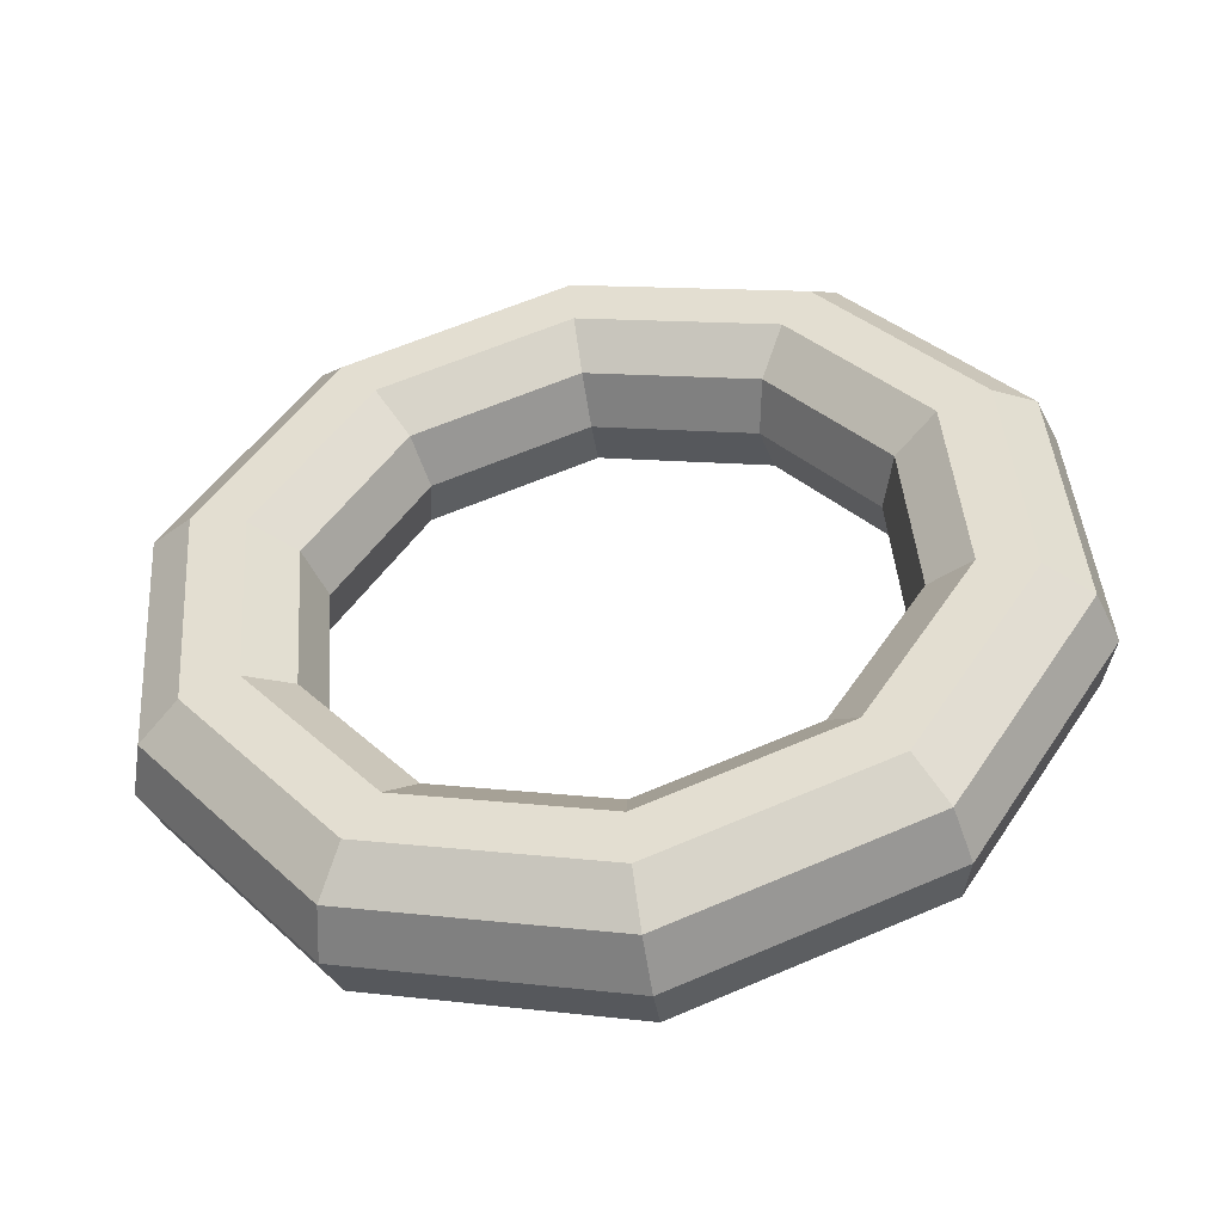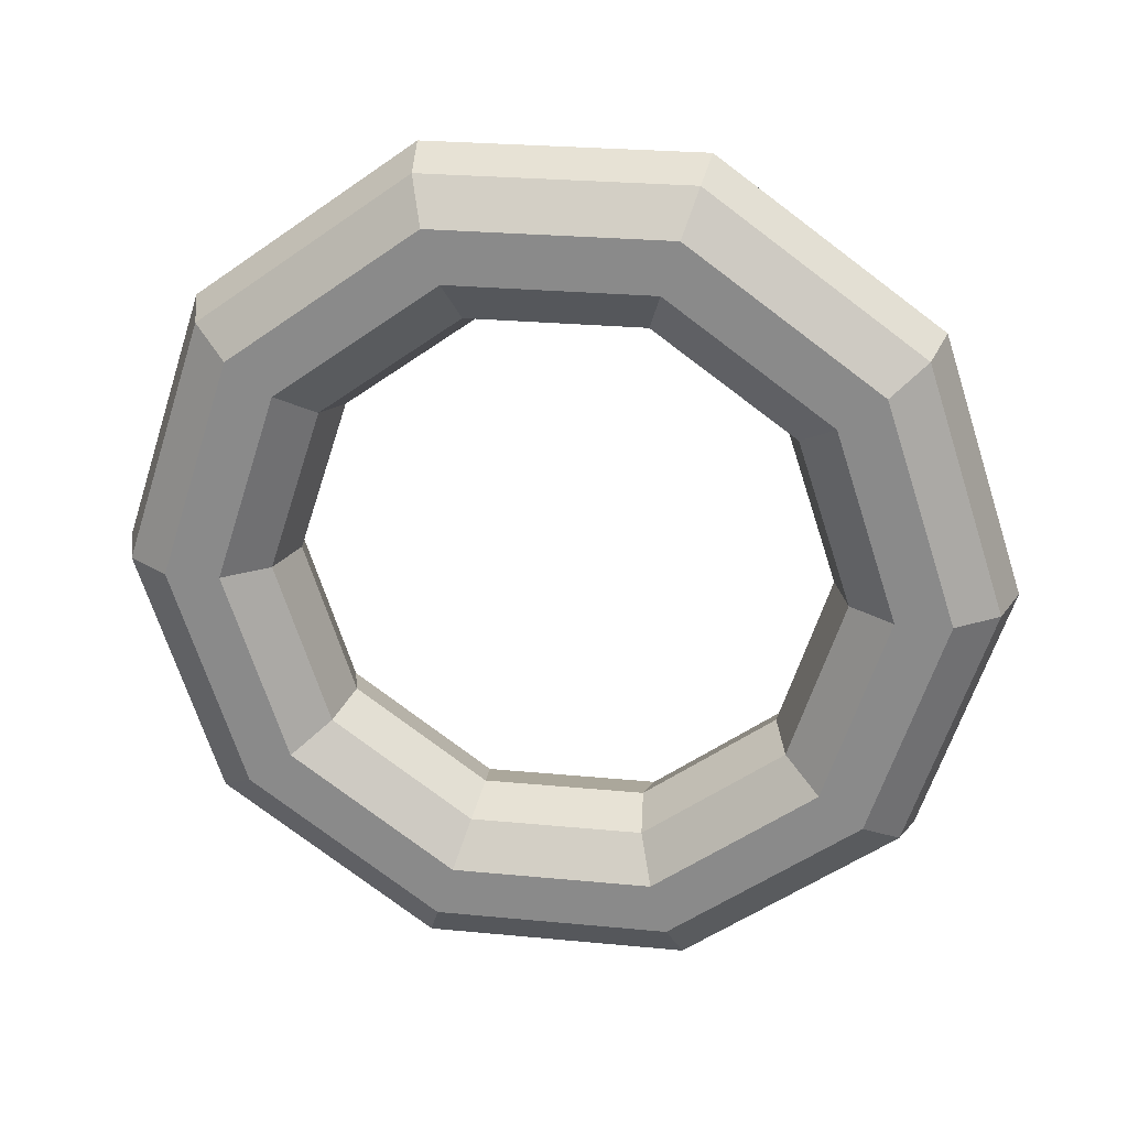
<metadata>
{"format":"obj","ext":"obj","renderer":"f3d","projection":"perspective","resolution":1024,"background":"white","views":[{"elev":-74.5,"azim":99.3,"up":"+Z"},{"elev":24.9,"azim":125.4,"up":"+Y"}]}
</metadata>
<code>
v 0.1216 0.8411 0.2447
v 0.3184 0.5198 0.6408
v -0.02583 0.8947 0.3374
v -0.02583 0.8947 0.3374
v 0.3184 0.5198 0.6408
v 0.1835 0.5529 0.7586
v -0.1216 0.8411 -0.2447
v 0.1216 0.8411 0.2447
v -0.2845 0.8947 -0.1832
v -0.2845 0.8947 -0.1832
v 0.1216 0.8411 0.2447
v -0.02583 0.8947 0.3374
v -0.3184 0.5198 -0.6408
v -0.1216 0.8411 -0.2447
v -0.4938 0.5529 -0.6044
v -0.4938 0.5529 -0.6044
v -0.1216 0.8411 -0.2447
v -0.2845 0.8947 -0.1832
v -0.3935 0 -0.792
v -0.3184 0.5198 -0.6408
v -0.5737 0 -0.7653
v -0.5737 0 -0.7653
v -0.3184 0.5198 -0.6408
v -0.4938 0.5529 -0.6044
v -0.3184 -0.5198 -0.6408
v -0.3935 0 -0.792
v -0.4938 -0.5529 -0.6044
v -0.4938 -0.5529 -0.6044
v -0.3935 0 -0.792
v -0.5737 0 -0.7653
v -0.1216 -0.8411 -0.2447
v -0.3184 -0.5198 -0.6408
v -0.2845 -0.8947 -0.1832
v -0.2845 -0.8947 -0.1832
v -0.3184 -0.5198 -0.6408
v -0.4938 -0.5529 -0.6044
v 0.1216 -0.8411 0.2447
v -0.1216 -0.8411 -0.2447
v -0.02583 -0.8947 0.3374
v -0.02583 -0.8947 0.3374
v -0.1216 -0.8411 -0.2447
v -0.2845 -0.8947 -0.1832
v 0.3184 -0.5198 0.6408
v 0.1216 -0.8411 0.2447
v 0.1835 -0.5529 0.7586
v 0.1835 -0.5529 0.7586
v 0.1216 -0.8411 0.2447
v -0.02583 -0.8947 0.3374
v 0.3935 0 0.792
v 0.3184 -0.5198 0.6408
v 0.2634 0 0.9195
v 0.2634 0 0.9195
v 0.3184 -0.5198 0.6408
v 0.1835 -0.5529 0.7586
v 0.3184 0.5198 0.6408
v 0.3935 0 0.792
v 0.1835 0.5529 0.7586
v 0.1835 0.5529 0.7586
v 0.3935 0 0.792
v 0.2634 0 0.9195
v -0.02583 0.8947 0.3374
v 0.1835 0.5529 0.7586
v -0.1015 1.035 0.4259
v -0.1015 1.035 0.4259
v 0.1835 0.5529 0.7586
v 0.1406 0.6396 0.9131
v -0.2845 0.8947 -0.1832
v -0.02583 0.8947 0.3374
v -0.4007 1.035 -0.1764
v -0.4007 1.035 -0.1764
v -0.02583 0.8947 0.3374
v -0.1015 1.035 0.4259
v -0.4938 0.5529 -0.6044
v -0.2845 0.8947 -0.1832
v -0.6428 0.6396 -0.6636
v -0.6428 0.6396 -0.6636
v -0.2845 0.8947 -0.1832
v -0.4007 1.035 -0.1764
v -0.5737 0 -0.7653
v -0.4938 0.5529 -0.6044
v -0.7352 0 -0.8497
v -0.7352 0 -0.8497
v -0.4938 0.5529 -0.6044
v -0.6428 0.6396 -0.6636
v -0.4938 -0.5529 -0.6044
v -0.5737 0 -0.7653
v -0.6428 -0.6396 -0.6636
v -0.6428 -0.6396 -0.6636
v -0.5737 0 -0.7653
v -0.7352 0 -0.8497
v -0.2845 -0.8947 -0.1832
v -0.4938 -0.5529 -0.6044
v -0.4007 -1.035 -0.1764
v -0.4007 -1.035 -0.1764
v -0.4938 -0.5529 -0.6044
v -0.6428 -0.6396 -0.6636
v -0.02583 -0.8947 0.3374
v -0.2845 -0.8947 -0.1832
v -0.1015 -1.035 0.4259
v -0.1015 -1.035 0.4259
v -0.2845 -0.8947 -0.1832
v -0.4007 -1.035 -0.1764
v 0.1835 -0.5529 0.7586
v -0.02583 -0.8947 0.3374
v 0.1406 -0.6396 0.9131
v 0.1406 -0.6396 0.9131
v -0.02583 -0.8947 0.3374
v -0.1015 -1.035 0.4259
v 0.2634 0 0.9195
v 0.1835 -0.5529 0.7586
v 0.2331 0 1.099
v 0.2331 0 1.099
v 0.1835 -0.5529 0.7586
v 0.1406 -0.6396 0.9131
v 0.1835 0.5529 0.7586
v 0.2634 0 0.9195
v 0.1406 0.6396 0.9131
v 0.1406 0.6396 0.9131
v 0.2634 0 0.9195
v 0.2331 0 1.099
v -0.1015 1.035 0.4259
v 0.1406 0.6396 0.9131
v -0.07642 1.208 0.4763
v -0.07642 1.208 0.4763
v 0.1406 0.6396 0.9131
v 0.2062 0.7467 1.045
v -0.4007 1.035 -0.1764
v -0.1015 1.035 0.4259
v -0.4257 1.208 -0.2268
v -0.4257 1.208 -0.2268
v -0.1015 1.035 0.4259
v -0.07642 1.208 0.4763
v -0.6428 0.6396 -0.6636
v -0.4007 1.035 -0.1764
v -0.7084 0.7467 -0.7956
v -0.7084 0.7467 -0.7956
v -0.4007 1.035 -0.1764
v -0.4257 1.208 -0.2268
v -0.7352 0 -0.8497
v -0.6428 0.6396 -0.6636
v -0.8163 0 -1.013
v -0.8163 0 -1.013
v -0.6428 0.6396 -0.6636
v -0.7084 0.7467 -0.7956
v -0.6428 -0.6396 -0.6636
v -0.7352 0 -0.8497
v -0.7084 -0.7467 -0.7956
v -0.7084 -0.7467 -0.7956
v -0.7352 0 -0.8497
v -0.8163 0 -1.013
v -0.4007 -1.035 -0.1764
v -0.6428 -0.6396 -0.6636
v -0.4257 -1.208 -0.2268
v -0.4257 -1.208 -0.2268
v -0.6428 -0.6396 -0.6636
v -0.7084 -0.7467 -0.7956
v -0.1015 -1.035 0.4259
v -0.4007 -1.035 -0.1764
v -0.07642 -1.208 0.4763
v -0.07642 -1.208 0.4763
v -0.4007 -1.035 -0.1764
v -0.4257 -1.208 -0.2268
v 0.1406 -0.6396 0.9131
v -0.1015 -1.035 0.4259
v 0.2062 -0.7467 1.045
v 0.2062 -0.7467 1.045
v -0.1015 -1.035 0.4259
v -0.07642 -1.208 0.4763
v 0.2331 0 1.099
v 0.1406 -0.6396 0.9131
v 0.3141 0 1.262
v 0.3141 0 1.262
v 0.1406 -0.6396 0.9131
v 0.2062 -0.7467 1.045
v 0.1406 0.6396 0.9131
v 0.2331 0 1.099
v 0.2062 0.7467 1.045
v 0.2062 0.7467 1.045
v 0.2331 0 1.099
v 0.3141 0 1.262
v -0.07642 1.208 0.4763
v 0.2062 0.7467 1.045
v 0.03975 1.348 0.4694
v 0.03975 1.348 0.4694
v 0.2062 0.7467 1.045
v 0.3552 0.8333 1.104
v -0.4257 1.208 -0.2268
v -0.07642 1.208 0.4763
v -0.3501 1.348 -0.3152
v -0.3501 1.348 -0.3152
v -0.07642 1.208 0.4763
v 0.03975 1.348 0.4694
v -0.7084 0.7467 -0.7956
v -0.4257 1.208 -0.2268
v -0.6655 0.8333 -0.95
v -0.6655 0.8333 -0.95
v -0.4257 1.208 -0.2268
v -0.3501 1.348 -0.3152
v -0.8163 0 -1.013
v -0.7084 0.7467 -0.7956
v -0.786 0 -1.193
v -0.786 0 -1.193
v -0.7084 0.7467 -0.7956
v -0.6655 0.8333 -0.95
v -0.7084 -0.7467 -0.7956
v -0.8163 0 -1.013
v -0.6655 -0.8333 -0.95
v -0.6655 -0.8333 -0.95
v -0.8163 0 -1.013
v -0.786 0 -1.193
v -0.4257 -1.208 -0.2268
v -0.7084 -0.7467 -0.7956
v -0.3501 -1.348 -0.3152
v -0.3501 -1.348 -0.3152
v -0.7084 -0.7467 -0.7956
v -0.6655 -0.8333 -0.95
v -0.07642 -1.208 0.4763
v -0.4257 -1.208 -0.2268
v 0.03975 -1.348 0.4694
v 0.03975 -1.348 0.4694
v -0.4257 -1.208 -0.2268
v -0.3501 -1.348 -0.3152
v 0.2062 -0.7467 1.045
v -0.07642 -1.208 0.4763
v 0.3552 -0.8333 1.104
v 0.3552 -0.8333 1.104
v -0.07642 -1.208 0.4763
v 0.03975 -1.348 0.4694
v 0.3141 0 1.262
v 0.2062 -0.7467 1.045
v 0.4756 0 1.347
v 0.4756 0 1.347
v 0.2062 -0.7467 1.045
v 0.3552 -0.8333 1.104
v 0.2062 0.7467 1.045
v 0.3141 0 1.262
v 0.3552 0.8333 1.104
v 0.3552 0.8333 1.104
v 0.3141 0 1.262
v 0.4756 0 1.347
v 0.03975 1.348 0.4694
v 0.3552 0.8333 1.104
v 0.2027 1.402 0.4079
v 0.2027 1.402 0.4079
v 0.3552 0.8333 1.104
v 0.5306 0.8664 1.068
v -0.3501 1.348 -0.3152
v 0.03975 1.348 0.4694
v -0.2027 1.402 -0.4079
v -0.2027 1.402 -0.4079
v 0.03975 1.348 0.4694
v 0.2027 1.402 0.4079
v -0.6655 0.8333 -0.95
v -0.3501 1.348 -0.3152
v -0.5306 0.8664 -1.068
v -0.5306 0.8664 -1.068
v -0.3501 1.348 -0.3152
v -0.2027 1.402 -0.4079
v -0.786 0 -1.193
v -0.6655 0.8333 -0.95
v -0.6559 0 -1.32
v -0.6559 0 -1.32
v -0.6655 0.8333 -0.95
v -0.5306 0.8664 -1.068
v -0.6655 -0.8333 -0.95
v -0.786 0 -1.193
v -0.5306 -0.8664 -1.068
v -0.5306 -0.8664 -1.068
v -0.786 0 -1.193
v -0.6559 0 -1.32
v -0.3501 -1.348 -0.3152
v -0.6655 -0.8333 -0.95
v -0.2027 -1.402 -0.4079
v -0.2027 -1.402 -0.4079
v -0.6655 -0.8333 -0.95
v -0.5306 -0.8664 -1.068
v 0.03975 -1.348 0.4694
v -0.3501 -1.348 -0.3152
v 0.2027 -1.402 0.4079
v 0.2027 -1.402 0.4079
v -0.3501 -1.348 -0.3152
v -0.2027 -1.402 -0.4079
v 0.3552 -0.8333 1.104
v 0.03975 -1.348 0.4694
v 0.5306 -0.8664 1.068
v 0.5306 -0.8664 1.068
v 0.03975 -1.348 0.4694
v 0.2027 -1.402 0.4079
v 0.4756 0 1.347
v 0.3552 -0.8333 1.104
v 0.6559 0 1.32
v 0.6559 0 1.32
v 0.3552 -0.8333 1.104
v 0.5306 -0.8664 1.068
v 0.3552 0.8333 1.104
v 0.4756 0 1.347
v 0.5306 0.8664 1.068
v 0.5306 0.8664 1.068
v 0.4756 0 1.347
v 0.6559 0 1.32
v 0.2027 1.402 0.4079
v 0.5306 0.8664 1.068
v 0.3501 1.348 0.3152
v 0.3501 1.348 0.3152
v 0.5306 0.8664 1.068
v 0.6655 0.8333 0.95
v -0.2027 1.402 -0.4079
v 0.2027 1.402 0.4079
v -0.03975 1.348 -0.4694
v -0.03975 1.348 -0.4694
v 0.2027 1.402 0.4079
v 0.3501 1.348 0.3152
v -0.5306 0.8664 -1.068
v -0.2027 1.402 -0.4079
v -0.3552 0.8333 -1.104
v -0.3552 0.8333 -1.104
v -0.2027 1.402 -0.4079
v -0.03975 1.348 -0.4694
v -0.6559 0 -1.32
v -0.5306 0.8664 -1.068
v -0.4756 0 -1.347
v -0.4756 0 -1.347
v -0.5306 0.8664 -1.068
v -0.3552 0.8333 -1.104
v -0.5306 -0.8664 -1.068
v -0.6559 0 -1.32
v -0.3552 -0.8333 -1.104
v -0.3552 -0.8333 -1.104
v -0.6559 0 -1.32
v -0.4756 0 -1.347
v -0.2027 -1.402 -0.4079
v -0.5306 -0.8664 -1.068
v -0.03975 -1.348 -0.4694
v -0.03975 -1.348 -0.4694
v -0.5306 -0.8664 -1.068
v -0.3552 -0.8333 -1.104
v 0.2027 -1.402 0.4079
v -0.2027 -1.402 -0.4079
v 0.3501 -1.348 0.3152
v 0.3501 -1.348 0.3152
v -0.2027 -1.402 -0.4079
v -0.03975 -1.348 -0.4694
v 0.5306 -0.8664 1.068
v 0.2027 -1.402 0.4079
v 0.6655 -0.8333 0.95
v 0.6655 -0.8333 0.95
v 0.2027 -1.402 0.4079
v 0.3501 -1.348 0.3152
v 0.6559 0 1.32
v 0.5306 -0.8664 1.068
v 0.786 0 1.193
v 0.786 0 1.193
v 0.5306 -0.8664 1.068
v 0.6655 -0.8333 0.95
v 0.5306 0.8664 1.068
v 0.6559 0 1.32
v 0.6655 0.8333 0.95
v 0.6655 0.8333 0.95
v 0.6559 0 1.32
v 0.786 0 1.193
v 0.3501 1.348 0.3152
v 0.6655 0.8333 0.95
v 0.4257 1.208 0.2268
v 0.4257 1.208 0.2268
v 0.6655 0.8333 0.95
v 0.7084 0.7467 0.7956
v -0.03975 1.348 -0.4694
v 0.3501 1.348 0.3152
v 0.07642 1.208 -0.4763
v 0.07642 1.208 -0.4763
v 0.3501 1.348 0.3152
v 0.4257 1.208 0.2268
v -0.3552 0.8333 -1.104
v -0.03975 1.348 -0.4694
v -0.2062 0.7467 -1.045
v -0.2062 0.7467 -1.045
v -0.03975 1.348 -0.4694
v 0.07642 1.208 -0.4763
v -0.4756 0 -1.347
v -0.3552 0.8333 -1.104
v -0.3141 0 -1.262
v -0.3141 0 -1.262
v -0.3552 0.8333 -1.104
v -0.2062 0.7467 -1.045
v -0.3552 -0.8333 -1.104
v -0.4756 0 -1.347
v -0.2062 -0.7467 -1.045
v -0.2062 -0.7467 -1.045
v -0.4756 0 -1.347
v -0.3141 0 -1.262
v -0.03975 -1.348 -0.4694
v -0.3552 -0.8333 -1.104
v 0.07642 -1.208 -0.4763
v 0.07642 -1.208 -0.4763
v -0.3552 -0.8333 -1.104
v -0.2062 -0.7467 -1.045
v 0.3501 -1.348 0.3152
v -0.03975 -1.348 -0.4694
v 0.4257 -1.208 0.2268
v 0.4257 -1.208 0.2268
v -0.03975 -1.348 -0.4694
v 0.07642 -1.208 -0.4763
v 0.6655 -0.8333 0.95
v 0.3501 -1.348 0.3152
v 0.7084 -0.7467 0.7956
v 0.7084 -0.7467 0.7956
v 0.3501 -1.348 0.3152
v 0.4257 -1.208 0.2268
v 0.786 0 1.193
v 0.6655 -0.8333 0.95
v 0.8163 0 1.013
v 0.8163 0 1.013
v 0.6655 -0.8333 0.95
v 0.7084 -0.7467 0.7956
v 0.6655 0.8333 0.95
v 0.786 0 1.193
v 0.7084 0.7467 0.7956
v 0.7084 0.7467 0.7956
v 0.786 0 1.193
v 0.8163 0 1.013
v 0.4257 1.208 0.2268
v 0.7084 0.7467 0.7956
v 0.4007 1.035 0.1764
v 0.4007 1.035 0.1764
v 0.7084 0.7467 0.7956
v 0.6428 0.6396 0.6636
v 0.07642 1.208 -0.4763
v 0.4257 1.208 0.2268
v 0.1015 1.035 -0.4259
v 0.1015 1.035 -0.4259
v 0.4257 1.208 0.2268
v 0.4007 1.035 0.1764
v -0.2062 0.7467 -1.045
v 0.07642 1.208 -0.4763
v -0.1406 0.6396 -0.9131
v -0.1406 0.6396 -0.9131
v 0.07642 1.208 -0.4763
v 0.1015 1.035 -0.4259
v -0.3141 0 -1.262
v -0.2062 0.7467 -1.045
v -0.2331 0 -1.099
v -0.2331 0 -1.099
v -0.2062 0.7467 -1.045
v -0.1406 0.6396 -0.9131
v -0.2062 -0.7467 -1.045
v -0.3141 0 -1.262
v -0.1406 -0.6396 -0.9131
v -0.1406 -0.6396 -0.9131
v -0.3141 0 -1.262
v -0.2331 0 -1.099
v 0.07642 -1.208 -0.4763
v -0.2062 -0.7467 -1.045
v 0.1015 -1.035 -0.4259
v 0.1015 -1.035 -0.4259
v -0.2062 -0.7467 -1.045
v -0.1406 -0.6396 -0.9131
v 0.4257 -1.208 0.2268
v 0.07642 -1.208 -0.4763
v 0.4007 -1.035 0.1764
v 0.4007 -1.035 0.1764
v 0.07642 -1.208 -0.4763
v 0.1015 -1.035 -0.4259
v 0.7084 -0.7467 0.7956
v 0.4257 -1.208 0.2268
v 0.6428 -0.6396 0.6636
v 0.6428 -0.6396 0.6636
v 0.4257 -1.208 0.2268
v 0.4007 -1.035 0.1764
v 0.8163 0 1.013
v 0.7084 -0.7467 0.7956
v 0.7352 0 0.8497
v 0.7352 0 0.8497
v 0.7084 -0.7467 0.7956
v 0.6428 -0.6396 0.6636
v 0.7084 0.7467 0.7956
v 0.8163 0 1.013
v 0.6428 0.6396 0.6636
v 0.6428 0.6396 0.6636
v 0.8163 0 1.013
v 0.7352 0 0.8497
v 0.4007 1.035 0.1764
v 0.6428 0.6396 0.6636
v 0.2845 0.8947 0.1832
v 0.2845 0.8947 0.1832
v 0.6428 0.6396 0.6636
v 0.4938 0.5529 0.6044
v 0.1015 1.035 -0.4259
v 0.4007 1.035 0.1764
v 0.02583 0.8947 -0.3374
v 0.02583 0.8947 -0.3374
v 0.4007 1.035 0.1764
v 0.2845 0.8947 0.1832
v -0.1406 0.6396 -0.9131
v 0.1015 1.035 -0.4259
v -0.1835 0.5529 -0.7586
v -0.1835 0.5529 -0.7586
v 0.1015 1.035 -0.4259
v 0.02583 0.8947 -0.3374
v -0.2331 0 -1.099
v -0.1406 0.6396 -0.9131
v -0.2634 0 -0.9195
v -0.2634 0 -0.9195
v -0.1406 0.6396 -0.9131
v -0.1835 0.5529 -0.7586
v -0.1406 -0.6396 -0.9131
v -0.2331 0 -1.099
v -0.1835 -0.5529 -0.7586
v -0.1835 -0.5529 -0.7586
v -0.2331 0 -1.099
v -0.2634 0 -0.9195
v 0.1015 -1.035 -0.4259
v -0.1406 -0.6396 -0.9131
v 0.02583 -0.8947 -0.3374
v 0.02583 -0.8947 -0.3374
v -0.1406 -0.6396 -0.9131
v -0.1835 -0.5529 -0.7586
v 0.4007 -1.035 0.1764
v 0.1015 -1.035 -0.4259
v 0.2845 -0.8947 0.1832
v 0.2845 -0.8947 0.1832
v 0.1015 -1.035 -0.4259
v 0.02583 -0.8947 -0.3374
v 0.6428 -0.6396 0.6636
v 0.4007 -1.035 0.1764
v 0.4938 -0.5529 0.6044
v 0.4938 -0.5529 0.6044
v 0.4007 -1.035 0.1764
v 0.2845 -0.8947 0.1832
v 0.7352 0 0.8497
v 0.6428 -0.6396 0.6636
v 0.5737 0 0.7653
v 0.5737 0 0.7653
v 0.6428 -0.6396 0.6636
v 0.4938 -0.5529 0.6044
v 0.6428 0.6396 0.6636
v 0.7352 0 0.8497
v 0.4938 0.5529 0.6044
v 0.4938 0.5529 0.6044
v 0.7352 0 0.8497
v 0.5737 0 0.7653
v 0.2845 0.8947 0.1832
v 0.4938 0.5529 0.6044
v 0.1216 0.8411 0.2447
v 0.1216 0.8411 0.2447
v 0.4938 0.5529 0.6044
v 0.3184 0.5198 0.6408
v 0.02583 0.8947 -0.3374
v 0.2845 0.8947 0.1832
v -0.1216 0.8411 -0.2447
v -0.1216 0.8411 -0.2447
v 0.2845 0.8947 0.1832
v 0.1216 0.8411 0.2447
v -0.1835 0.5529 -0.7586
v 0.02583 0.8947 -0.3374
v -0.3184 0.5198 -0.6408
v -0.3184 0.5198 -0.6408
v 0.02583 0.8947 -0.3374
v -0.1216 0.8411 -0.2447
v -0.2634 0 -0.9195
v -0.1835 0.5529 -0.7586
v -0.3935 0 -0.792
v -0.3935 0 -0.792
v -0.1835 0.5529 -0.7586
v -0.3184 0.5198 -0.6408
v -0.1835 -0.5529 -0.7586
v -0.2634 0 -0.9195
v -0.3184 -0.5198 -0.6408
v -0.3184 -0.5198 -0.6408
v -0.2634 0 -0.9195
v -0.3935 0 -0.792
v 0.02583 -0.8947 -0.3374
v -0.1835 -0.5529 -0.7586
v -0.1216 -0.8411 -0.2447
v -0.1216 -0.8411 -0.2447
v -0.1835 -0.5529 -0.7586
v -0.3184 -0.5198 -0.6408
v 0.2845 -0.8947 0.1832
v 0.02583 -0.8947 -0.3374
v 0.1216 -0.8411 0.2447
v 0.1216 -0.8411 0.2447
v 0.02583 -0.8947 -0.3374
v -0.1216 -0.8411 -0.2447
v 0.4938 -0.5529 0.6044
v 0.2845 -0.8947 0.1832
v 0.3184 -0.5198 0.6408
v 0.3184 -0.5198 0.6408
v 0.2845 -0.8947 0.1832
v 0.1216 -0.8411 0.2447
v 0.5737 0 0.7653
v 0.4938 -0.5529 0.6044
v 0.3935 0 0.792
v 0.3935 0 0.792
v 0.4938 -0.5529 0.6044
v 0.3184 -0.5198 0.6408
v 0.4938 0.5529 0.6044
v 0.5737 0 0.7653
v 0.3184 0.5198 0.6408
v 0.3184 0.5198 0.6408
v 0.5737 0 0.7653
v 0.3935 0 0.792
f 1 2 3
f 4 5 6
f 7 8 9
f 10 11 12
f 13 14 15
f 16 17 18
f 19 20 21
f 22 23 24
f 25 26 27
f 28 29 30
f 31 32 33
f 34 35 36
f 37 38 39
f 40 41 42
f 43 44 45
f 46 47 48
f 49 50 51
f 52 53 54
f 55 56 57
f 58 59 60
f 61 62 63
f 64 65 66
f 67 68 69
f 70 71 72
f 73 74 75
f 76 77 78
f 79 80 81
f 82 83 84
f 85 86 87
f 88 89 90
f 91 92 93
f 94 95 96
f 97 98 99
f 100 101 102
f 103 104 105
f 106 107 108
f 109 110 111
f 112 113 114
f 115 116 117
f 118 119 120
f 121 122 123
f 124 125 126
f 127 128 129
f 130 131 132
f 133 134 135
f 136 137 138
f 139 140 141
f 142 143 144
f 145 146 147
f 148 149 150
f 151 152 153
f 154 155 156
f 157 158 159
f 160 161 162
f 163 164 165
f 166 167 168
f 169 170 171
f 172 173 174
f 175 176 177
f 178 179 180
f 181 182 183
f 184 185 186
f 187 188 189
f 190 191 192
f 193 194 195
f 196 197 198
f 199 200 201
f 202 203 204
f 205 206 207
f 208 209 210
f 211 212 213
f 214 215 216
f 217 218 219
f 220 221 222
f 223 224 225
f 226 227 228
f 229 230 231
f 232 233 234
f 235 236 237
f 238 239 240
f 241 242 243
f 244 245 246
f 247 248 249
f 250 251 252
f 253 254 255
f 256 257 258
f 259 260 261
f 262 263 264
f 265 266 267
f 268 269 270
f 271 272 273
f 274 275 276
f 277 278 279
f 280 281 282
f 283 284 285
f 286 287 288
f 289 290 291
f 292 293 294
f 295 296 297
f 298 299 300
f 301 302 303
f 304 305 306
f 307 308 309
f 310 311 312
f 313 314 315
f 316 317 318
f 319 320 321
f 322 323 324
f 325 326 327
f 328 329 330
f 331 332 333
f 334 335 336
f 337 338 339
f 340 341 342
f 343 344 345
f 346 347 348
f 349 350 351
f 352 353 354
f 355 356 357
f 358 359 360
f 361 362 363
f 364 365 366
f 367 368 369
f 370 371 372
f 373 374 375
f 376 377 378
f 379 380 381
f 382 383 384
f 385 386 387
f 388 389 390
f 391 392 393
f 394 395 396
f 397 398 399
f 400 401 402
f 403 404 405
f 406 407 408
f 409 410 411
f 412 413 414
f 415 416 417
f 418 419 420
f 421 422 423
f 424 425 426
f 427 428 429
f 430 431 432
f 433 434 435
f 436 437 438
f 439 440 441
f 442 443 444
f 445 446 447
f 448 449 450
f 451 452 453
f 454 455 456
f 457 458 459
f 460 461 462
f 463 464 465
f 466 467 468
f 469 470 471
f 472 473 474
f 475 476 477
f 478 479 480
f 481 482 483
f 484 485 486
f 487 488 489
f 490 491 492
f 493 494 495
f 496 497 498
f 499 500 501
f 502 503 504
f 505 506 507
f 508 509 510
f 511 512 513
f 514 515 516
f 517 518 519
f 520 521 522
f 523 524 525
f 526 527 528
f 529 530 531
f 532 533 534
f 535 536 537
f 538 539 540
f 541 542 543
f 544 545 546
f 547 548 549
f 550 551 552
f 553 554 555
f 556 557 558
f 559 560 561
f 562 563 564
f 565 566 567
f 568 569 570
f 571 572 573
f 574 575 576
f 577 578 579
f 580 581 582
f 583 584 585
f 586 587 588
f 589 590 591
f 592 593 594
f 595 596 597
f 598 599 600

</code>
